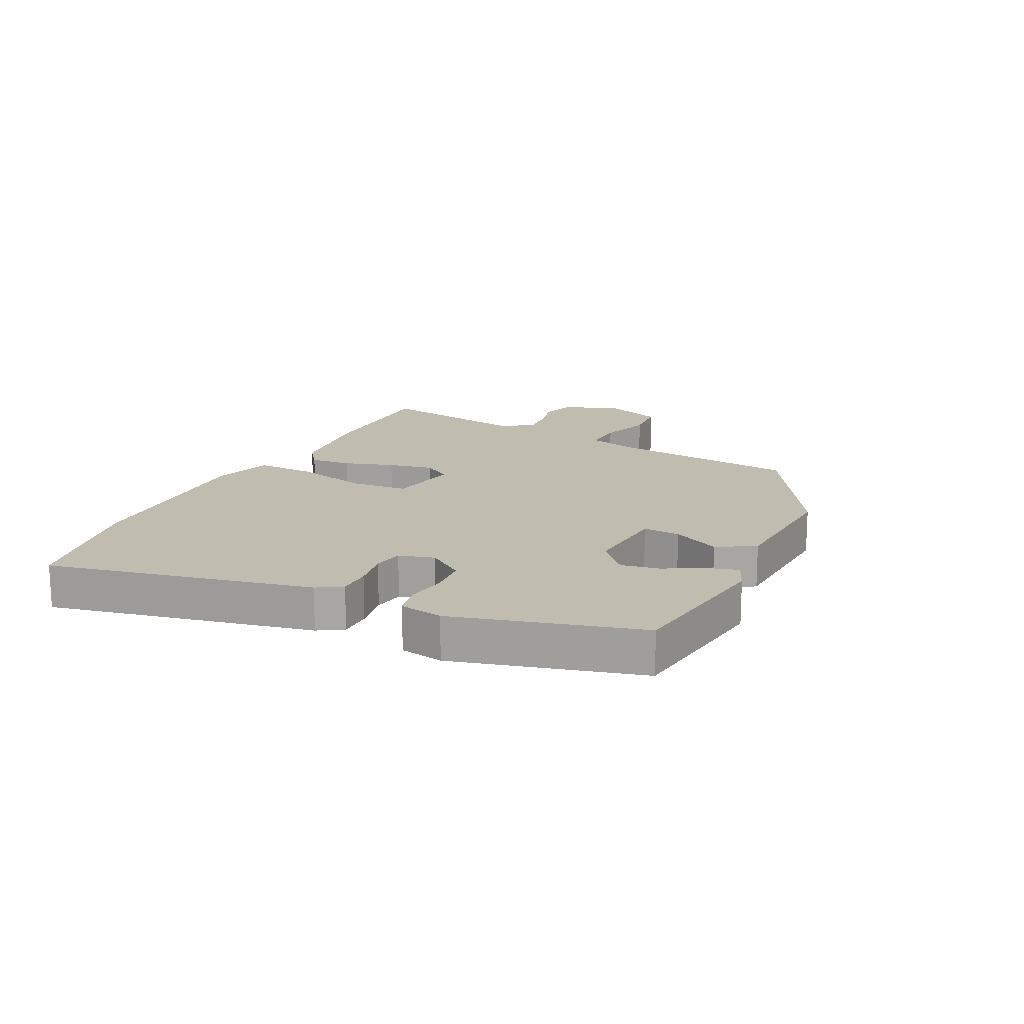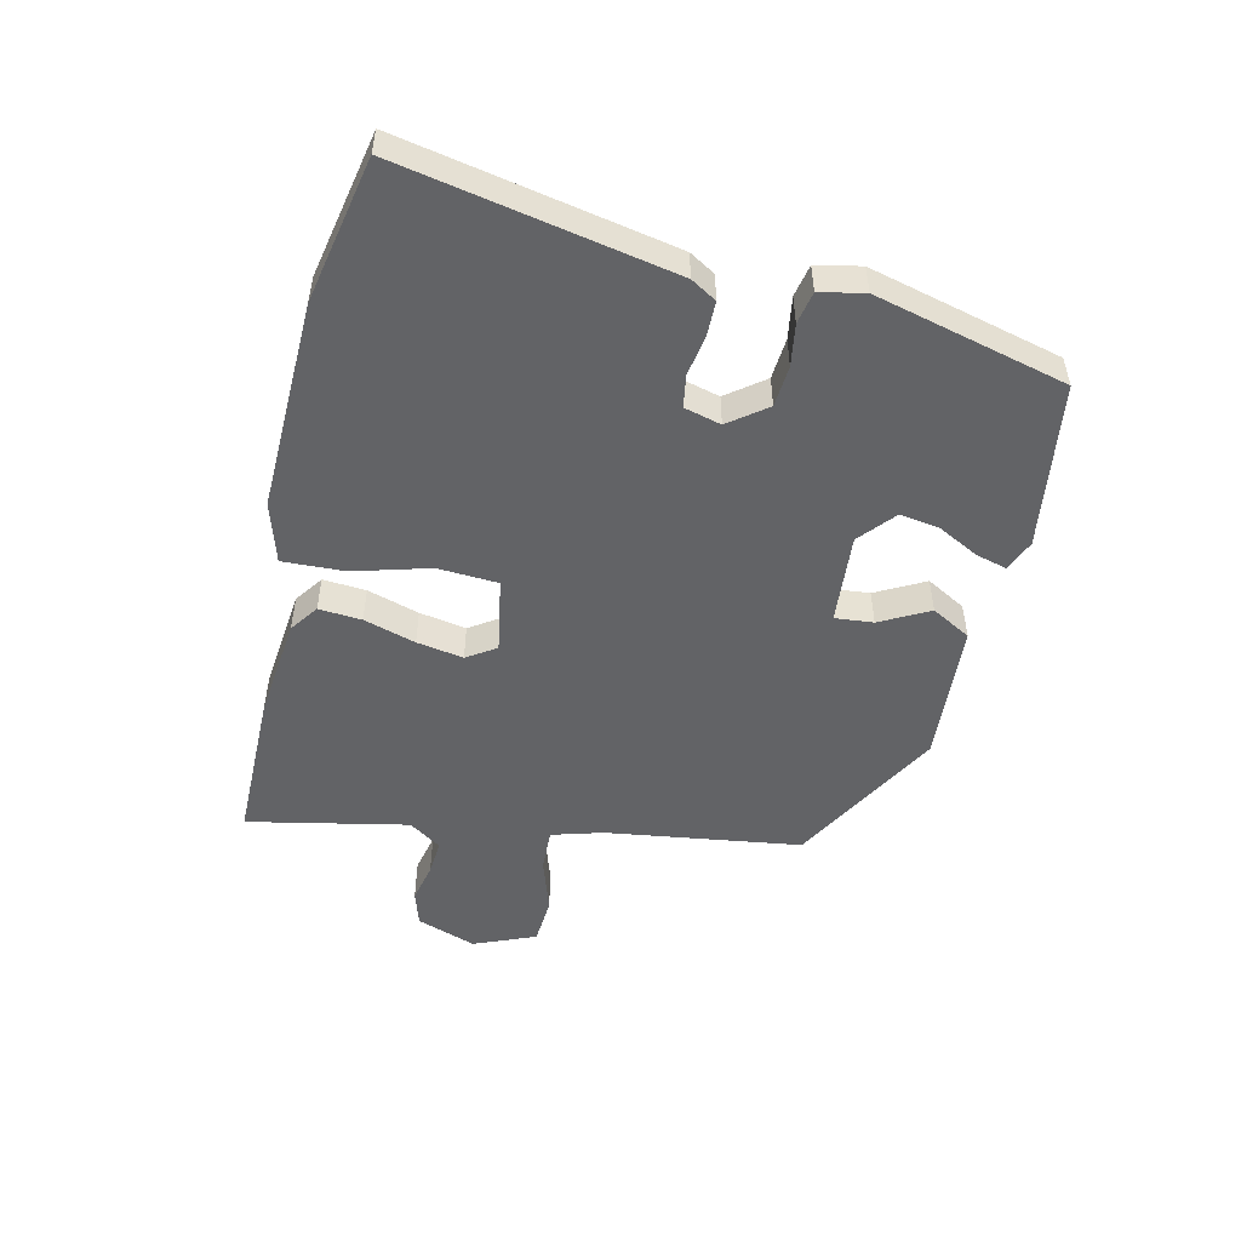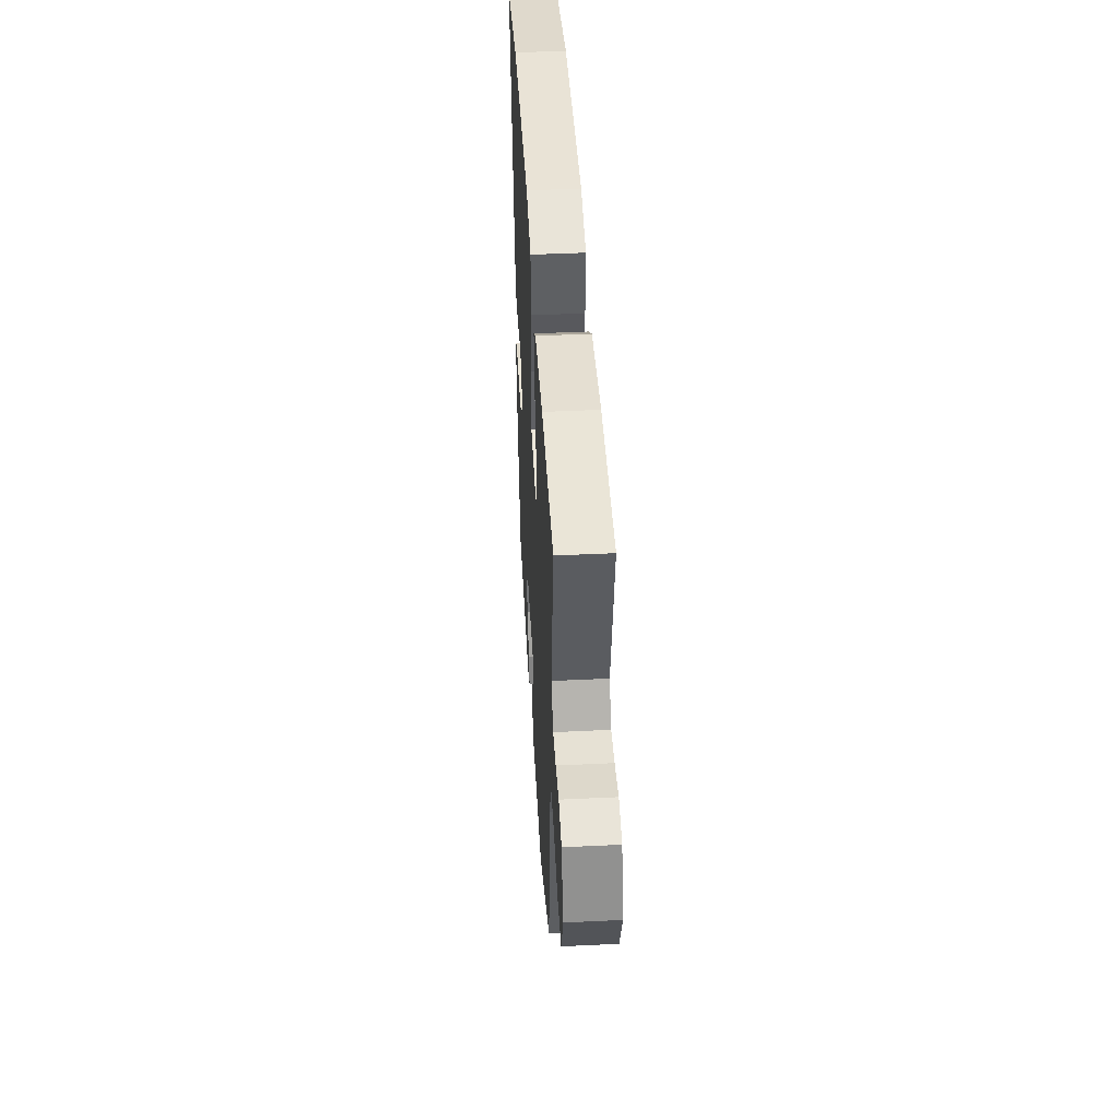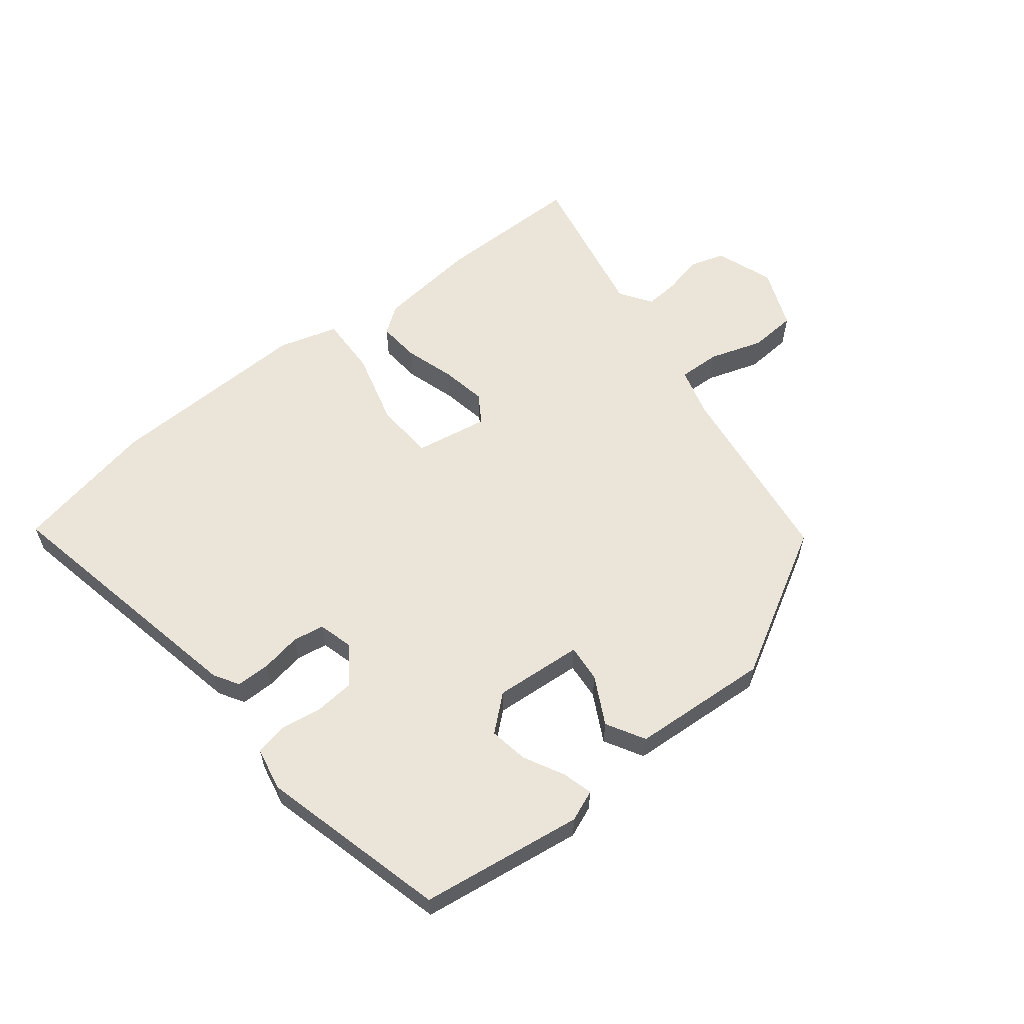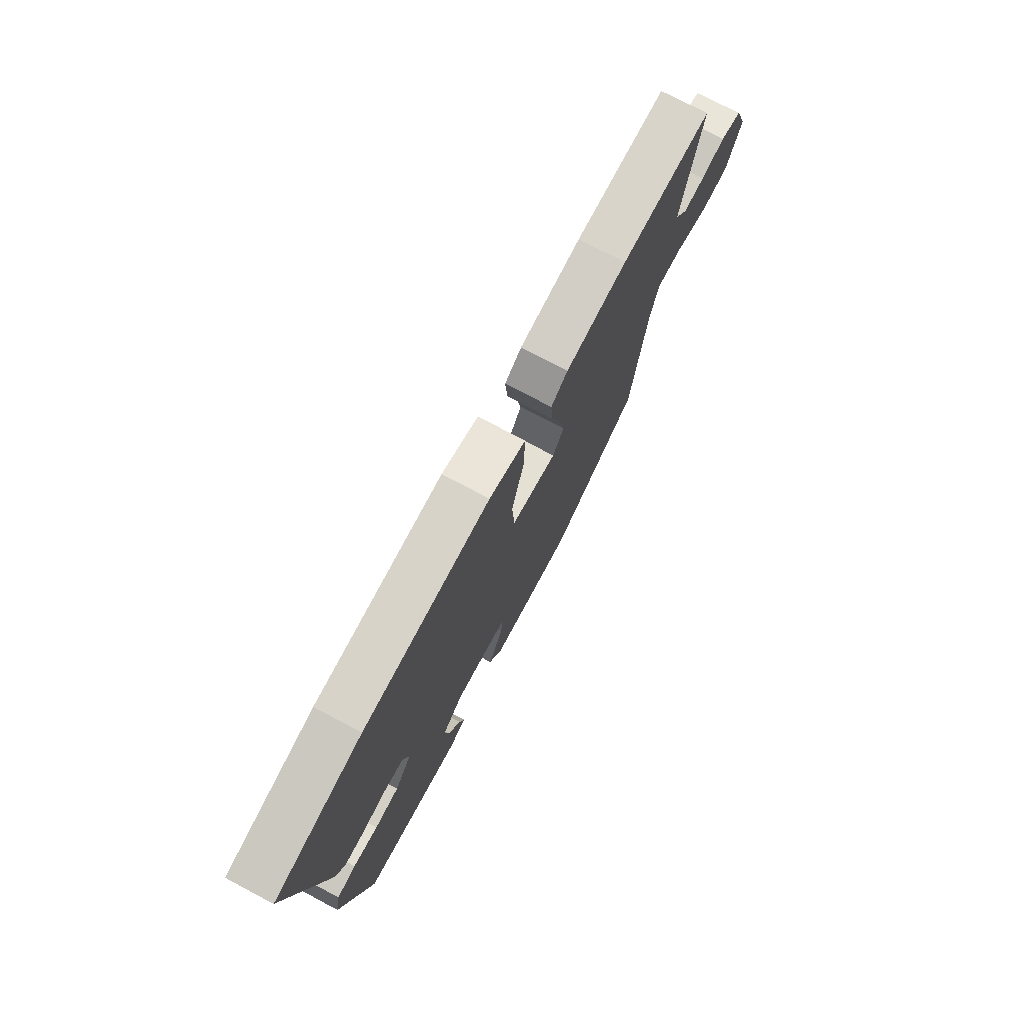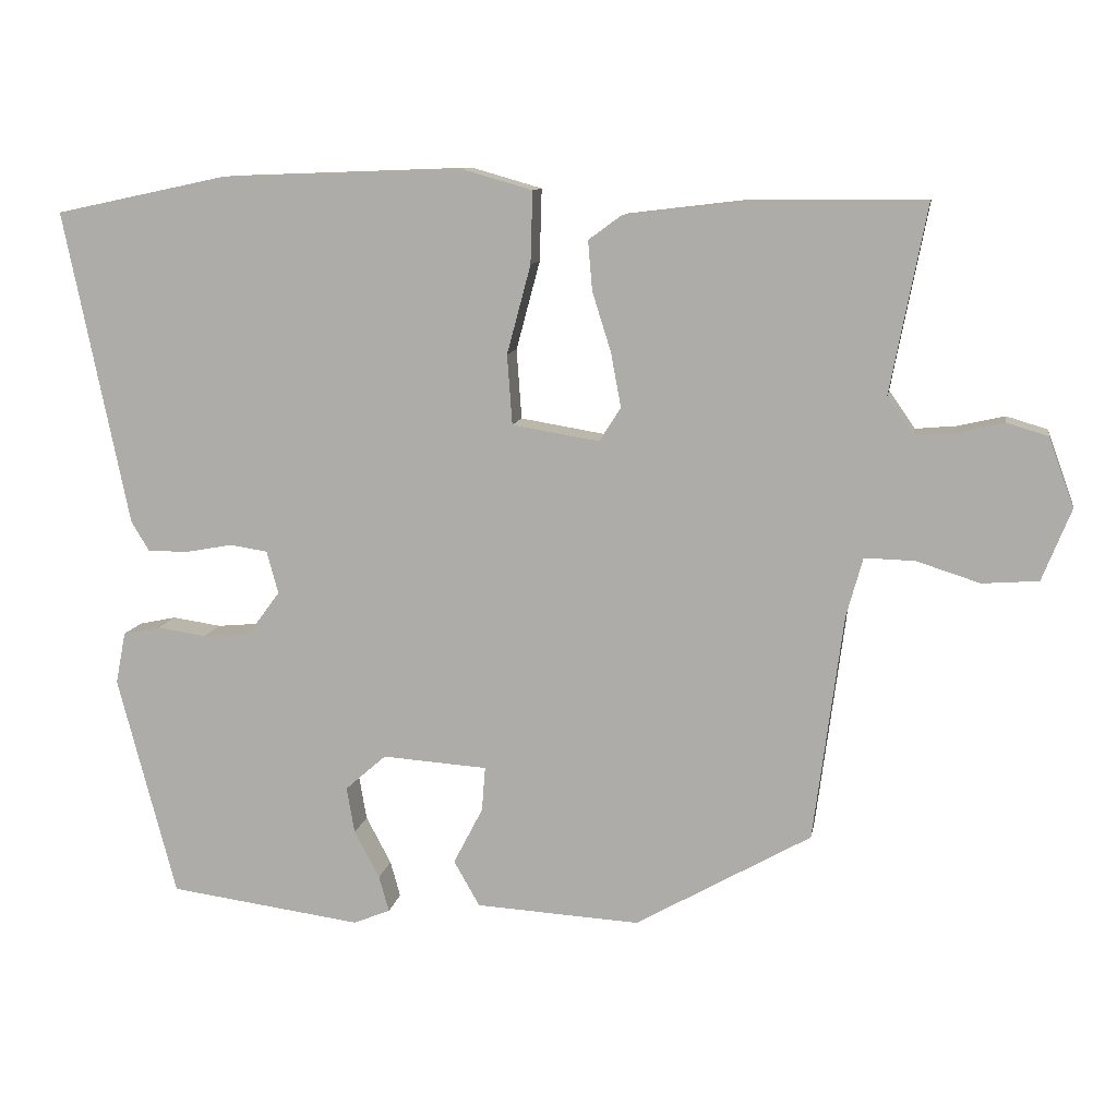
<metadata>
{"format":"obj","ext":"obj","renderer":"f3d","projection":"perspective","resolution":1024,"background":"white","views":[{"elev":16.3,"azim":116.0,"up":"+Y"},{"elev":-50.9,"azim":77.6,"up":"+Y"},{"elev":44.5,"azim":-93.2,"up":"+Z"},{"elev":58.8,"azim":142.0,"up":"+Y"},{"elev":74.8,"azim":117.9,"up":"+Z"},{"elev":10.7,"azim":-170.2,"up":"+Z"}]}
</metadata>
<code>
v 0.468 0.07 -0.504
v 0.2 0.07 -0.54
v 0.149 0.07 -0.519
v 0.163 0.07 -0.469
v 0.198 0.07 -0.403
v 0.209 0.07 -0.339
v 0.152 0.07 -0.289
v 0.006 0.07 -0.299
v 0.011 0.07 -0.361
v 0.052 0.07 -0.44
v 0.016 0.07 -0.503
v -0.212 0.07 -0.516
v -0.456 0.07 -0.377
v -0.497 0.07 -0.062
v -0.52 0.07 0.021
v -0.59 0.07 0.019
v -0.678 0.07 -0.009
v -0.756 0.07 -0.003
v -0.796 0.07 0.097
v -0.761 0.07 0.193
v -0.704 0.07 0.21
v -0.639 0.07 0.195
v -0.582 0.07 0.19
v -0.546 0.07 0.242
v -0.596 0.07 0.501
v -0.351 0.07 0.499
v -0.185 0.07 0.479
v -0.14 0.07 0.446
v -0.146 0.07 0.377
v -0.172 0.07 0.294
v -0.186 0.07 0.219
v -0.156 0.07 0.172
v -0.035 0.07 0.192
v -0.028 0.07 0.289
v -0.061 0.07 0.412
v -0.064 0.07 0.512
v 0.034 0.07 0.54
v 0.374 0.07 0.527
v 0.609 0.07 0.477
v 0.519 0.07 0.04
v 0.494 0.07 -0.001
v 0.438 0.07 -0.001
v 0.372 0.07 0.011
v 0.32 0.07 0.003
v 0.304 0.07 -0.056
v 0.349 0.07 -0.117
v 0.415 0.07 -0.123
v 0.483 0.07 -0.113
v 0.535 0.07 -0.124
v 0.549 0.07 -0.196
v 0.468 0 -0.504
v 0.2 0 -0.54
v 0.149 0 -0.519
v 0.163 0 -0.469
v 0.198 0 -0.403
v 0.209 0 -0.339
v 0.152 0 -0.289
v 0.006 0 -0.299
v 0.011 0 -0.361
v 0.052 0 -0.44
v 0.016 0 -0.503
v -0.212 0 -0.516
v -0.456 0 -0.377
v -0.497 0 -0.062
v -0.52 0 0.021
v -0.59 0 0.019
v -0.678 0 -0.009
v -0.756 0 -0.003
v -0.796 0 0.097
v -0.761 0 0.193
v -0.704 0 0.21
v -0.639 0 0.195
v -0.582 0 0.19
v -0.546 0 0.242
v -0.596 0 0.501
v -0.351 0 0.499
v -0.185 0 0.479
v -0.14 0 0.446
v -0.146 0 0.377
v -0.172 0 0.294
v -0.186 0 0.219
v -0.156 0 0.172
v -0.035 0 0.192
v -0.028 0 0.289
v -0.061 0 0.412
v -0.064 0 0.512
v 0.034 0 0.54
v 0.374 0 0.527
v 0.609 0 0.477
v 0.519 0 0.04
v 0.494 0 -0.001
v 0.438 0 -0.001
v 0.372 0 0.011
v 0.32 0 0.003
v 0.304 0 -0.056
v 0.349 0 -0.117
v 0.415 0 -0.123
v 0.483 0 -0.113
v 0.535 0 -0.124
v 0.549 0 -0.196
f 47 48 49 50
f 46 47 50 1
f 45 46 1 2
f 40 41 42 43
f 40 43 44
f 39 40 44
f 38 39 44
f 37 38 44 45
f 34 35 36 37
f 33 34 37 45
f 27 28 29 30
f 27 30 31
f 24 25 26 27
f 24 27 31
f 23 24 31 32
f 19 20 21 22
f 19 22 23
f 16 17 18 19
f 15 16 19 23
f 11 12 13 14
f 9 10 11 14
f 8 9 14 15
f 7 8 15 23
f 2 3 4 5
f 2 5 6
f 45 2 6
f 32 33 45 6
f 7 23 32
f 6 7 32
f 100 99 98 97
f 51 100 97 96
f 52 51 96 95
f 93 92 91 90
f 94 93 90
f 94 90 89
f 94 89 88
f 95 94 88 87
f 87 86 85 84
f 95 87 84 83
f 80 79 78 77
f 81 80 77
f 77 76 75 74
f 81 77 74
f 82 81 74 73
f 72 71 70 69
f 73 72 69
f 69 68 67 66
f 73 69 66 65
f 64 63 62 61
f 64 61 60 59
f 65 64 59 58
f 73 65 58 57
f 55 54 53 52
f 56 55 52
f 56 52 95
f 56 95 83 82
f 82 73 57
f 82 57 56
f 1 51 52 2
f 2 52 53 3
f 3 53 54 4
f 4 54 55 5
f 5 55 56 6
f 6 56 57 7
f 7 57 58 8
f 8 58 59 9
f 9 59 60 10
f 10 60 61 11
f 11 61 62 12
f 12 62 63 13
f 13 63 64 14
f 14 64 65 15
f 15 65 66 16
f 16 66 67 17
f 17 67 68 18
f 18 68 69 19
f 19 69 70 20
f 20 70 71 21
f 21 71 72 22
f 22 72 73 23
f 23 73 74 24
f 24 74 75 25
f 25 75 76 26
f 26 76 77 27
f 27 77 78 28
f 28 78 79 29
f 29 79 80 30
f 30 80 81 31
f 31 81 82 32
f 32 82 83 33
f 33 83 84 34
f 34 84 85 35
f 35 85 86 36
f 36 86 87 37
f 37 87 88 38
f 38 88 89 39
f 39 89 90 40
f 40 90 91 41
f 41 91 92 42
f 42 92 93 43
f 43 93 94 44
f 44 94 95 45
f 45 95 96 46
f 46 96 97 47
f 47 97 98 48
f 48 98 99 49
f 49 99 100 50
f 50 100 51 1

</code>
